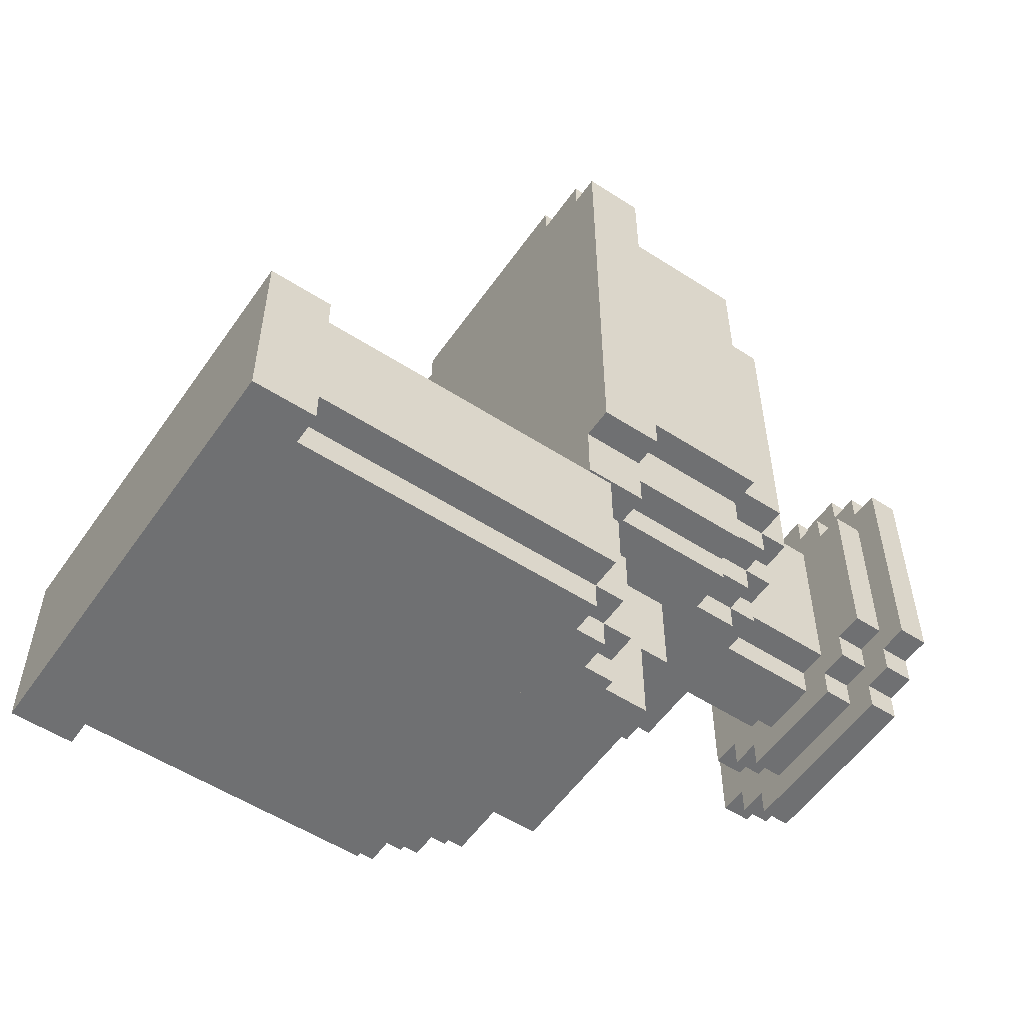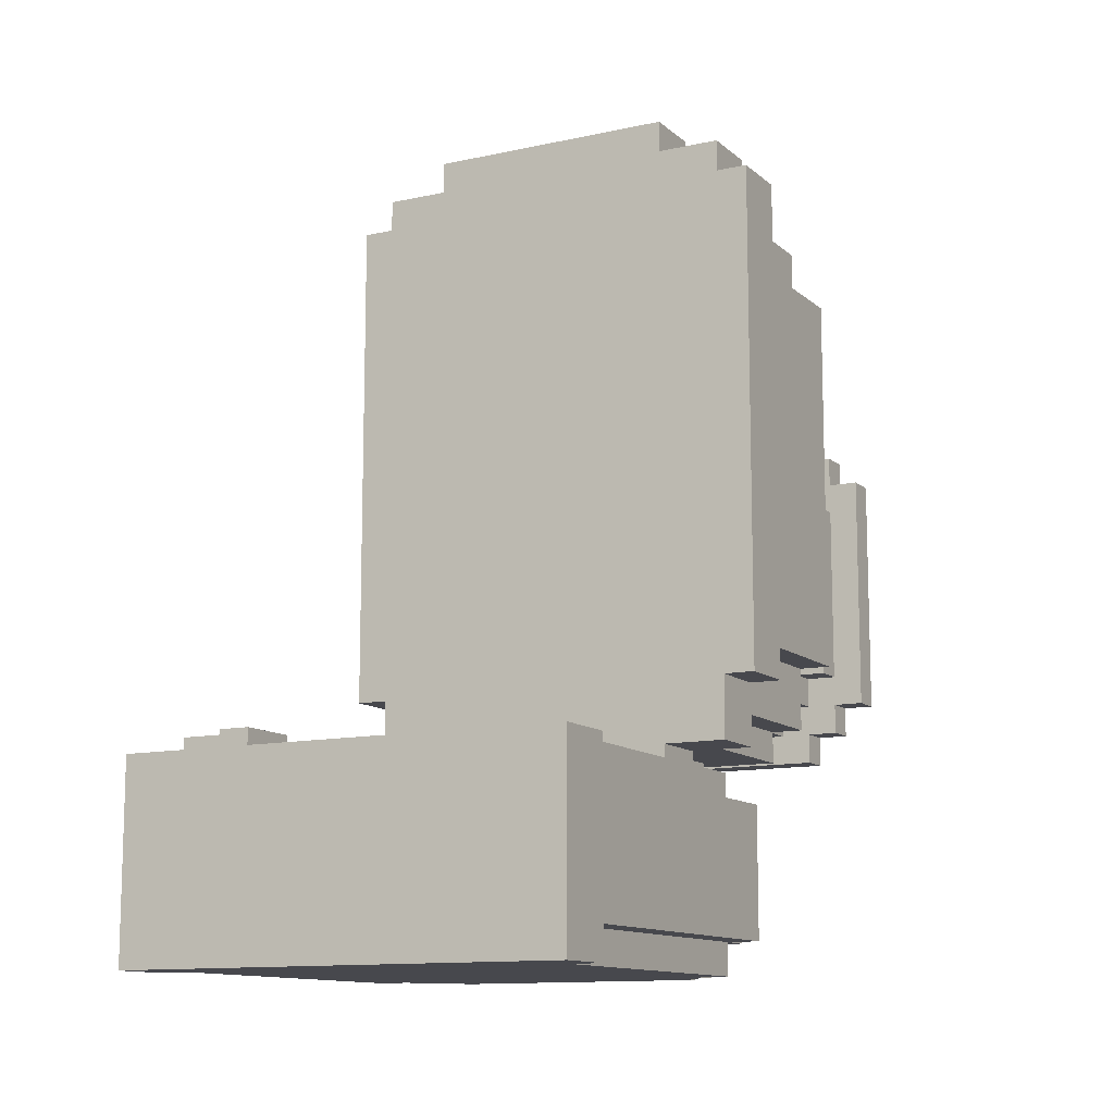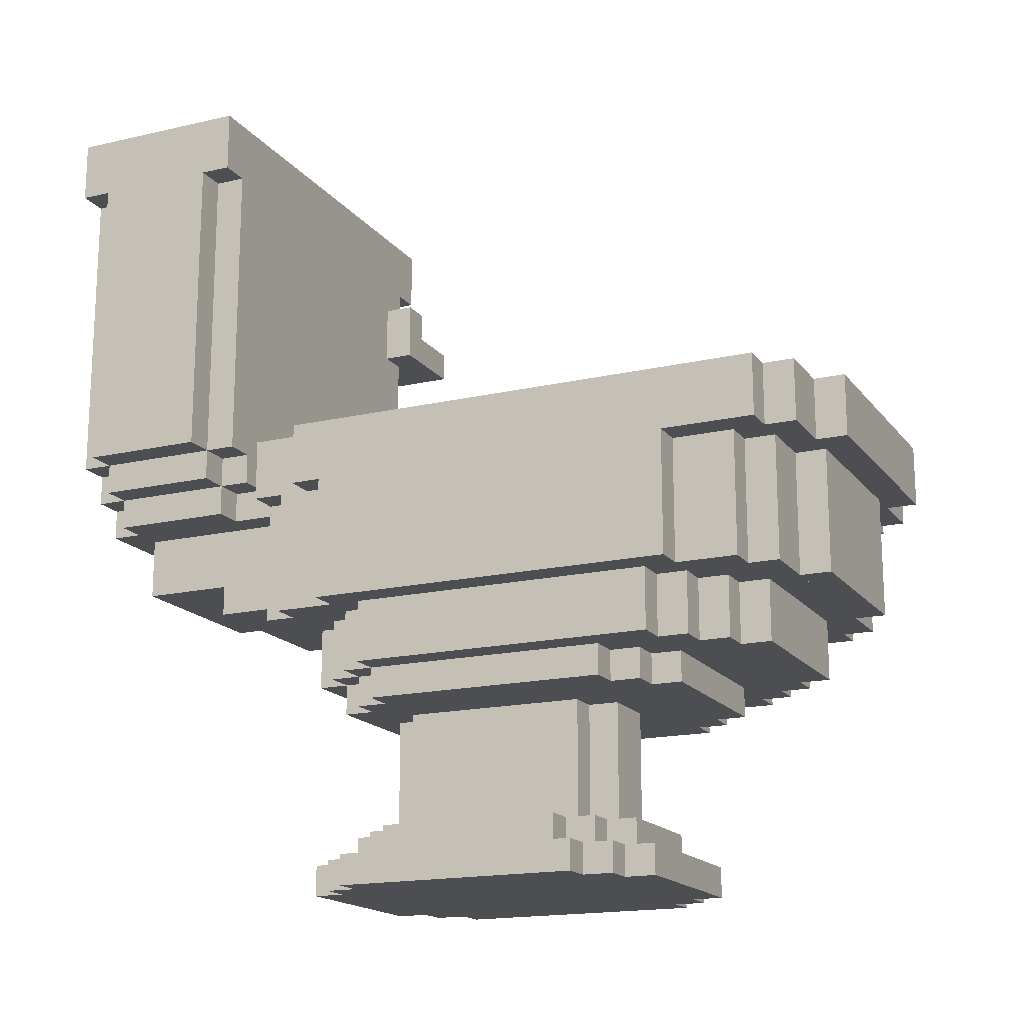
<metadata>
{"format":"obj","ext":"obj","renderer":"f3d","projection":"perspective","resolution":1024,"background":"white","views":[{"elev":-54.8,"azim":-124.3,"up":"+Z"},{"elev":-11.8,"azim":-151.9,"up":"+Z"},{"elev":-17.0,"azim":-65.1,"up":"+Y"}]}
</metadata>
<code>
v -1.033 1.217 1.173
v -1.033 2.048 1.173
v -1.033 2.048 -0.4888
v -1.033 1.217 -0.4888
v -1.033 2.048 -1.181
v -1.033 3.71 -1.181
v -1.033 3.71 -1.736
v -1.033 2.048 -1.736
v -1.033 1.771 1.589
v -1.033 2.048 1.589
v -1.033 1.771 1.173
v -1.033 3.433 -1.736
v -1.033 3.71 -1.874
v -1.033 3.433 -1.874
v -1.033 3.433 -1.043
v -1.033 3.71 -1.043
v -1.033 3.433 -1.181
v -1.033 1.771 -0.4888
v -1.033 2.048 -0.6274
v -1.033 1.771 -0.6274
v -0.8945 0.9397 1.035
v -0.8945 1.217 1.035
v -0.8945 1.217 -0.3503
v -0.8945 0.9397 -0.3503
v -0.8945 2.048 -1.736
v -0.8945 3.433 -1.736
v -0.8945 3.433 -1.874
v -0.8945 2.048 -1.874
v -0.8945 2.048 -1.043
v -0.8945 3.433 -1.043
v -0.8945 3.433 -1.181
v -0.8945 2.048 -1.181
v -0.8945 1.217 1.451
v -0.8945 1.771 1.451
v -0.8945 1.771 1.173
v -0.8945 1.217 1.173
v -0.8945 1.217 -0.6274
v -0.8945 2.048 -0.6274
v -0.8945 2.048 -0.7659
v -0.8945 1.217 -0.7659
v -0.8945 1.909 -1.181
v -0.8945 1.909 -1.736
v -0.8945 1.217 -0.4888
v -0.8945 1.771 -0.4888
v -0.8945 1.771 -0.6274
v -0.8945 1.771 -0.7659
v -0.8945 2.048 -0.9044
v -0.8945 1.771 -0.9044
v -0.8945 1.771 1.728
v -0.8945 2.048 1.728
v -0.8945 2.048 1.589
v -0.8945 1.771 1.589
v -0.7559 -0.03 0.6194
v -0.7559 0.1085 0.6194
v -0.7559 0.1085 -0.4888
v -0.7559 -0.03 -0.4888
v -0.7559 0.8012 0.7579
v -0.7559 0.9397 0.7579
v -0.7559 0.9397 -0.3503
v -0.7559 0.8012 -0.3503
v -0.7559 1.771 -1.181
v -0.7559 1.909 -1.181
v -0.7559 1.909 -1.736
v -0.7559 1.771 -1.736
v -0.7559 1.217 -0.7659
v -0.7559 1.771 -0.7659
v -0.7559 1.771 -0.9044
v -0.7559 1.217 -0.9044
v -0.7559 1.217 1.589
v -0.7559 1.771 1.589
v -0.7559 1.771 1.451
v -0.7559 1.217 1.451
v -0.7559 1.217 -0.3503
v -0.7559 1.217 -0.4888
v -0.7559 0.9397 -0.4888
v -0.7559 0.9397 1.173
v -0.7559 1.217 1.173
v -0.7559 1.217 1.035
v -0.7559 0.9397 1.035
v -0.7559 2.048 -1.736
v -0.7559 2.048 -1.874
v -0.7559 1.909 -1.874
v -0.7559 1.909 -1.043
v -0.7559 2.048 -1.043
v -0.7559 2.048 -1.181
v -0.6174 0.1085 0.4808
v -0.6174 0.2471 0.4808
v -0.6174 0.2471 -0.3503
v -0.6174 0.1085 -0.3503
v -0.6174 1.771 -0.9044
v -0.6174 1.909 -0.9044
v -0.6174 1.909 -1.181
v -0.6174 1.771 -1.181
v -0.6174 0.9397 -0.4888
v -0.6174 1.217 -0.4888
v -0.6174 1.217 -0.6274
v -0.6174 0.9397 -0.6274
v -0.6174 0.9397 1.312
v -0.6174 1.217 1.312
v -0.6174 1.217 1.173
v -0.6174 0.9397 1.173
v -0.6174 1.771 1.866
v -0.6174 2.048 1.866
v -0.6174 2.048 1.728
v -0.6174 1.771 1.728
v -0.6174 1.771 -1.736
v -0.6174 1.909 -1.736
v -0.6174 1.909 -1.874
v -0.6174 1.771 -1.874
v -0.6174 2.048 -0.9044
v -0.6174 2.048 -1.043
v -0.6174 1.909 -1.043
v -0.6174 -0.03 -0.4888
v -0.6174 0.1085 -0.4888
v -0.6174 0.1085 -0.6274
v -0.6174 -0.03 -0.6274
v -0.6174 0.8012 -0.3503
v -0.6174 0.9397 -0.3503
v -0.6174 0.8012 -0.4888
v -0.6174 -0.03 0.7579
v -0.6174 0.1085 0.7579
v -0.6174 0.1085 0.6194
v -0.6174 -0.03 0.6194
v -0.6174 0.8012 0.8964
v -0.6174 0.9397 0.8964
v -0.6174 0.9397 0.7579
v -0.6174 0.8012 0.7579
v -0.4789 1.494 -0.9044
v -0.4789 1.771 -0.9044
v -0.4789 1.771 -1.736
v -0.4789 1.494 -1.736
v -0.4789 1.217 1.728
v -0.4789 1.771 1.728
v -0.4789 1.771 1.589
v -0.4789 1.217 1.589
v -0.4789 1.355 -0.9044
v -0.4789 1.494 -1.32
v -0.4789 1.355 -1.32
v -0.4789 0.9397 -0.6274
v -0.4789 1.217 -0.6274
v -0.4789 1.217 -0.7659
v -0.4789 0.9397 -0.7659
v -0.4789 0.9397 1.451
v -0.4789 1.217 1.451
v -0.4789 1.217 1.312
v -0.4789 0.9397 1.312
v -0.4789 -0.03 -0.6274
v -0.4789 0.1085 -0.6274
v -0.4789 0.1085 -0.7659
v -0.4789 -0.03 -0.7659
v -0.4789 0.8012 -0.4888
v -0.4789 0.9397 -0.4888
v -0.4789 0.8012 -0.6274
v -0.4789 0.1085 -0.3503
v -0.4789 0.2471 -0.3503
v -0.4789 0.2471 -0.4888
v -0.4789 0.1085 -0.4888
v -0.4789 0.1085 0.6194
v -0.4789 0.2471 0.6194
v -0.4789 0.2471 0.4808
v -0.4789 0.1085 0.4808
v -0.4789 -0.03 0.8964
v -0.4789 0.1085 0.8964
v -0.4789 0.1085 0.7579
v -0.4789 -0.03 0.7579
v -0.4789 0.8012 1.035
v -0.4789 0.9397 1.035
v -0.4789 0.9397 0.8964
v -0.4789 0.8012 0.8964
v -0.3404 0.2471 0.4808
v -0.3404 0.8012 0.4808
v -0.3404 0.8012 -0.3503
v -0.3404 0.2471 -0.3503
v -0.3404 0.1085 -0.4888
v -0.3404 0.2471 -0.4888
v -0.3404 0.2471 -0.6274
v -0.3404 0.1085 -0.6274
v -0.3404 0.1085 0.7579
v -0.3404 0.2471 0.7579
v -0.3404 0.2471 0.6194
v -0.3404 0.1085 0.6194
v -0.2018 0.2471 -0.3503
v -0.2018 0.8012 -0.3503
v -0.2018 0.8012 -0.4888
v -0.2018 0.2471 -0.4888
v -0.2018 0.2471 0.6194
v -0.2018 0.8012 0.6194
v -0.2018 0.8012 0.4808
v -0.2018 0.2471 0.4808
v 0.6293 3.018 -0.9044
v 0.6293 3.295 -0.9044
v 0.6293 3.295 -1.043
v 0.6293 3.018 -1.043
v 0.07523 0.2471 -0.4888
v 0.07523 0.8012 -0.4888
v 0.07523 0.8012 -0.3503
v 0.07523 0.2471 -0.3503
v 0.07523 0.2471 0.4808
v 0.07523 0.8012 0.4808
v 0.07523 0.8012 0.6194
v 0.07523 0.2471 0.6194
v 0.2138 0.2471 -0.3503
v 0.2138 0.8012 -0.3503
v 0.2138 0.8012 0.4808
v 0.2138 0.2471 0.4808
v 0.2138 0.1085 -0.6274
v 0.2138 0.2471 -0.6274
v 0.2138 0.2471 -0.4888
v 0.2138 0.1085 -0.4888
v 0.2138 0.1085 0.6194
v 0.2138 0.2471 0.6194
v 0.2138 0.2471 0.7579
v 0.2138 0.1085 0.7579
v 0.3523 1.494 -1.736
v 0.3523 1.771 -1.736
v 0.3523 1.771 -0.9044
v 0.3523 1.494 -0.9044
v 0.3523 1.217 1.589
v 0.3523 1.771 1.589
v 0.3523 1.771 1.728
v 0.3523 1.217 1.728
v 0.3523 1.355 -1.32
v 0.3523 1.494 -1.32
v 0.3523 1.355 -0.9044
v 0.3523 0.9397 -0.7659
v 0.3523 1.217 -0.7659
v 0.3523 1.217 -0.6274
v 0.3523 0.9397 -0.6274
v 0.3523 0.9397 1.312
v 0.3523 1.217 1.312
v 0.3523 1.217 1.451
v 0.3523 0.9397 1.451
v 0.3523 -0.03 -0.7659
v 0.3523 0.1085 -0.7659
v 0.3523 0.1085 -0.6274
v 0.3523 -0.03 -0.6274
v 0.3523 0.8012 -0.6274
v 0.3523 0.9397 -0.4888
v 0.3523 0.8012 -0.4888
v 0.3523 0.1085 -0.4888
v 0.3523 0.2471 -0.4888
v 0.3523 0.2471 -0.3503
v 0.3523 0.1085 -0.3503
v 0.3523 0.1085 0.4808
v 0.3523 0.2471 0.4808
v 0.3523 0.2471 0.6194
v 0.3523 0.1085 0.6194
v 0.3523 -0.03 0.7579
v 0.3523 0.1085 0.7579
v 0.3523 0.1085 0.8964
v 0.3523 -0.03 0.8964
v 0.3523 0.8012 0.8964
v 0.3523 0.9397 0.8964
v 0.3523 0.9397 1.035
v 0.3523 0.8012 1.035
v 0.4908 0.1085 -0.3503
v 0.4908 0.2471 -0.3503
v 0.4908 0.2471 0.4808
v 0.4908 0.1085 0.4808
v 0.4908 1.771 -1.181
v 0.4908 1.909 -1.181
v 0.4908 1.909 -0.9044
v 0.4908 1.771 -0.9044
v 0.4908 0.9397 -0.6274
v 0.4908 1.217 -0.6274
v 0.4908 1.217 -0.4888
v 0.4908 0.9397 -0.4888
v 0.4908 0.9397 1.173
v 0.4908 1.217 1.173
v 0.4908 1.217 1.312
v 0.4908 0.9397 1.312
v 0.4908 1.771 1.728
v 0.4908 2.048 1.728
v 0.4908 2.048 1.866
v 0.4908 1.771 1.866
v 0.4908 1.771 -1.874
v 0.4908 1.909 -1.874
v 0.4908 1.909 -1.736
v 0.4908 1.771 -1.736
v 0.4908 1.909 -1.043
v 0.4908 2.048 -1.043
v 0.4908 2.048 -0.9044
v 0.4908 -0.03 -0.6274
v 0.4908 0.1085 -0.6274
v 0.4908 0.1085 -0.4888
v 0.4908 -0.03 -0.4888
v 0.4908 0.8012 -0.4888
v 0.4908 0.9397 -0.3503
v 0.4908 0.8012 -0.3503
v 0.4908 -0.03 0.6194
v 0.4908 0.1085 0.6194
v 0.4908 0.1085 0.7579
v 0.4908 -0.03 0.7579
v 0.4908 0.8012 0.7579
v 0.4908 0.9397 0.7579
v 0.4908 0.9397 0.8964
v 0.4908 0.8012 0.8964
v 0.6293 -0.03 -0.4888
v 0.6293 0.1085 -0.4888
v 0.6293 0.1085 0.6194
v 0.6293 -0.03 0.6194
v 0.6293 0.8012 -0.3503
v 0.6293 0.9397 -0.3503
v 0.6293 0.9397 0.7579
v 0.6293 0.8012 0.7579
v 0.6293 1.771 -1.736
v 0.6293 1.909 -1.736
v 0.6293 1.909 -1.181
v 0.6293 1.771 -1.181
v 0.6293 1.217 -0.9044
v 0.6293 1.771 -0.9044
v 0.6293 1.771 -0.7659
v 0.6293 1.217 -0.7659
v 0.6293 1.217 1.451
v 0.6293 1.771 1.451
v 0.6293 1.771 1.589
v 0.6293 1.217 1.589
v 0.6293 0.9397 -0.4888
v 0.6293 1.217 -0.4888
v 0.6293 1.217 -0.3503
v 0.6293 0.9397 1.035
v 0.6293 1.217 1.035
v 0.6293 1.217 1.173
v 0.6293 0.9397 1.173
v 0.6293 1.909 -1.874
v 0.6293 2.048 -1.874
v 0.6293 2.048 -1.736
v 0.6293 2.048 -1.181
v 0.6293 2.048 -1.043
v 0.6293 1.909 -1.043
v 0.7679 0.9397 -0.3503
v 0.7679 1.217 -0.3503
v 0.7679 1.217 1.035
v 0.7679 0.9397 1.035
v 0.7679 2.048 -1.874
v 0.7679 3.433 -1.874
v 0.7679 3.433 -1.736
v 0.7679 2.048 -1.736
v 0.7679 1.217 1.173
v 0.7679 1.771 1.173
v 0.7679 1.771 1.451
v 0.7679 1.217 1.451
v 0.7679 2.048 -1.181
v 0.7679 3.018 -1.181
v 0.7679 3.018 -1.043
v 0.7679 2.048 -1.043
v 0.7679 1.217 -0.7659
v 0.7679 2.048 -0.7659
v 0.7679 2.048 -0.6274
v 0.7679 1.217 -0.6274
v 0.7679 1.909 -1.736
v 0.7679 1.909 -1.181
v 0.7679 1.771 -0.6274
v 0.7679 1.771 -0.4888
v 0.7679 1.217 -0.4888
v 0.7679 3.156 -1.181
v 0.7679 3.433 -1.181
v 0.7679 3.433 -1.043
v 0.7679 3.156 -1.043
v 0.7679 1.771 -0.9044
v 0.7679 2.048 -0.9044
v 0.7679 1.771 -0.7659
v 0.7679 1.771 1.589
v 0.7679 2.048 1.589
v 0.7679 2.048 1.728
v 0.7679 1.771 1.728
v 0.7679 3.295 -1.043
v 0.7679 3.295 -0.9044
v 0.7679 3.156 -0.9044
v 0.9064 1.217 -0.4888
v 0.9064 2.048 -0.4888
v 0.9064 2.048 1.173
v 0.9064 1.217 1.173
v 0.9064 2.048 -1.736
v 0.9064 3.71 -1.736
v 0.9064 3.71 -1.181
v 0.9064 2.048 -1.181
v 0.9064 1.771 1.173
v 0.9064 2.048 1.589
v 0.9064 1.771 1.589
v 0.9064 3.433 -1.874
v 0.9064 3.71 -1.874
v 0.9064 3.433 -1.736
v 0.9064 3.433 -1.181
v 0.9064 3.71 -1.043
v 0.9064 3.433 -1.043
v 0.9064 1.771 -0.6274
v 0.9064 2.048 -0.6274
v 0.9064 1.771 -0.4888
v 1.045 3.018 -1.181
v 1.045 3.156 -1.181
v 1.045 3.156 -0.9044
v 1.045 3.018 -0.9044
v -0.3404 0.8012 0.7579
v 0.2138 0.8012 0.7579
v -0.3404 0.8012 0.6194
v 0.2138 0.8012 0.6194
v 0.2138 0.8012 1.035
v -0.3404 0.8012 1.035
v -0.3404 0.8012 0.8964
v 0.2138 0.8012 0.8964
v -0.6174 0.9397 1.035
v 0.4908 0.9397 1.035
v -1.033 1.217 -0.3503
v 0.4908 1.217 -0.7659
v -0.6174 1.217 1.451
v 0.4908 1.217 1.451
v -0.4789 1.771 -1.181
v 0.3523 1.771 -1.181
v 0.7679 3.018 -0.9044
v -0.7559 0.1085 -0.3503
v -0.8945 3.71 -1.874
v 0.7679 3.71 -1.874
v -0.6174 2.048 -1.874
v 0.4908 2.048 -1.874
v 0.9064 3.156 -1.181
v 0.9064 3.018 -1.181
v -0.7559 1.355 -0.9044
v 0.6293 1.355 -0.9044
v -0.8945 3.018 -1.043
v 0.6293 3.71 -1.043
v -0.8945 3.71 -1.043
v 0.6293 3.433 -1.043
v 0.6293 3.156 -0.9044
g ToiletA
f 1 2 3 4
f 5 6 7 8
f 9 10 2 11
f 12 7 13 14
f 15 16 6 17
f 18 3 19 20
f 21 22 23 24
f 25 26 27 28
f 29 30 31 32
f 33 34 35 36
f 37 38 39 40
f 41 32 25 42
f 43 44 45 37
f 46 39 47 48
f 49 50 51 52
f 53 54 55 56
f 57 58 59 60
f 61 62 63 64
f 65 66 67 68
f 69 70 71 72
f 59 73 74 75
f 76 77 78 79
f 63 80 81 82
f 83 84 85 62
f 86 87 88 89
f 90 91 92 93
f 94 95 96 97
f 98 99 100 101
f 102 103 104 105
f 106 107 108 109
f 91 110 111 112
f 113 114 115 116
f 117 118 94 119
f 120 121 122 123
f 124 125 126 127
f 128 129 130 131
f 132 133 134 135
f 136 128 137 138
f 139 140 141 142
f 143 144 145 146
f 147 148 149 150
f 151 152 139 153
f 154 155 156 157
f 158 159 160 161
f 162 163 164 165
f 166 167 168 169
f 170 171 172 173
f 174 175 176 177
f 178 179 180 181
f 182 183 184 185
f 186 187 188 189
f 190 191 192 193
f 194 195 196 197
f 198 199 200 201
f 202 203 204 205
f 206 207 208 209
f 210 211 212 213
f 214 215 216 217
f 218 219 220 221
f 222 223 217 224
f 225 226 227 228
f 229 230 231 232
f 233 234 235 236
f 237 228 238 239
f 240 241 242 243
f 244 245 246 247
f 248 249 250 251
f 252 253 254 255
f 256 257 258 259
f 260 261 262 263
f 264 265 266 267
f 268 269 270 271
f 272 273 274 275
f 276 277 278 279
f 280 281 282 262
f 283 284 285 286
f 287 267 288 289
f 290 291 292 293
f 294 295 296 297
f 298 299 300 301
f 302 303 304 305
f 306 307 308 309
f 310 311 312 313
f 314 315 316 317
f 318 319 320 303
f 321 322 323 324
f 325 326 327 307
f 308 328 329 330
f 331 332 333 334
f 335 336 337 338
f 339 340 341 342
f 343 344 345 346
f 347 348 349 350
f 351 338 343 352
f 350 353 354 355
f 356 357 358 359
f 360 361 348 362
f 363 364 365 366
f 359 367 368 369
f 370 371 372 373
f 374 375 376 377
f 378 372 379 380
f 381 382 375 383
f 384 376 385 386
f 387 388 371 389
f 390 391 392 393
f 116 283 293 120
f 56 113 123 53
f 286 298 301 290
f 150 233 236 147
f 165 248 251 162
f 60 172 394 57
f 203 302 305 395
f 396 397 398 399
f 153 237 239 151
f 119 184 183 117
f 195 287 289 196
f 127 394 400 124
f 395 294 297 401
f 171 188 187 396
f 199 204 397 200
f 169 400 399 166
f 401 252 255 398
f 24 59 79 21
f 303 331 334 321
f 79 321 324 76
f 101 268 271 98
f 142 225 228 139
f 146 229 232 143
f 58 126 402 79
f 295 304 321 403
f 97 139 152 94
f 228 264 267 238
f 75 94 118 59
f 267 318 303 288
f 125 168 167 402
f 253 296 403 254
f 355 370 373 339
f 404 23 36 1
f 68 310 313 65
f 72 314 317 69
f 135 218 221 132
f 405 347 355 266
f 36 100 406 33
f 269 339 342 407
f 40 141 140 37
f 37 96 95 43
f 4 74 73 404
f 226 405 265 227
f 319 355 332 320
f 22 78 77 36
f 322 333 339 323
f 99 145 144 406
f 230 270 407 231
f 138 222 224 136
f 131 214 223 137
f 109 276 279 106
f 64 130 408 61
f 215 306 309 409
f 105 272 275 102
f 11 35 52 9
f 340 378 380 363
f 52 134 133 49
f 219 363 366 220
f 93 408 129 90
f 409 260 263 216
f 48 67 66 46
f 311 360 362 312
f 20 45 44 18
f 353 387 389 354
f 34 71 70 52
f 315 341 363 316
f 42 63 62 41
f 307 351 352 308
f 82 108 107 63
f 277 325 307 278
f 62 92 112 83
f 261 308 330 280
f 8 25 32 5
f 338 374 377 343
f 28 81 80 25
f 326 335 338 327
f 32 85 84 29
f 328 343 346 329
f 344 390 393 410
f 193 345 410 190
f 14 27 26 12
f 336 381 383 337
f 17 31 30 15
f 357 384 386 358
f 291 300 299 285
f 54 122 89 411
f 148 235 234 149
f 163 250 249 164
f 114 174 177 115
f 209 285 284 206
f 411 154 157 55
f 121 164 161 86
f 249 292 259 244
f 243 256 285 240
f 164 178 181 158
f 213 249 247 210
f 87 170 173 88
f 205 258 257 202
f 175 208 207 176
f 179 212 211 180
f 155 182 185 156
f 197 242 241 194
f 159 186 189 160
f 201 246 245 198
f 50 365 361 47
f 10 51 38 19
f 364 379 388 349
f 110 282 281 111
f 103 274 273 104
f 369 392 391 356
f 191 368 367 192
f 16 385 382 13
f 412 413 335 28
f 414 415 276 109
f 13 412 27 14
f 413 382 381 336
f 81 414 108 82
f 415 326 325 277
f 130 215 214 131
f 12 26 25 8
f 337 383 374 338
f 63 107 106 64
f 278 307 306 279
f 25 80 63 42
f 327 338 351 307
f 137 223 222 138
f 416 391 390 417
f 418 419 310 68
f 67 129 136 418
f 216 311 419 224
f 47 110 90 48
f 282 361 360 263
f 141 226 225 142
f 149 234 233 150
f 46 66 65 40
f 312 362 347 313
f 139 228 237 153
f 176 207 206 177
f 96 140 139 97
f 227 265 264 228
f 19 38 45 20
f 349 388 387 353
f 115 148 147 116
f 235 284 283 236
f 184 195 194 185
f 18 44 43 4
f 354 389 370 355
f 74 95 94 75
f 266 319 318 267
f 55 114 113 56
f 285 299 298 286
f 156 175 174 157
f 208 241 240 209
f 94 152 151 119
f 238 267 287 239
f 172 183 182 173
f 196 203 202 197
f 23 73 59 24
f 320 332 331 303
f 88 155 154 89
f 242 257 256 243
f 59 118 117 60
f 288 303 302 289
f 5 32 31 17
f 343 377 417 344
f 356 416 384 357
f 61 93 92 62
f 260 309 308 261
f 41 62 85 32
f 308 352 343 328
f 29 346 345 420
f 420 193 421 422
f 423 386 385 421
f 15 30 422 16
f 83 112 111 84
f 280 330 329 281
f 192 367 358 423
f 190 393 392 424
f 424 369 368 191
f 170 189 188 171
f 198 205 204 199
f 86 161 160 87
f 244 259 258 245
f 186 201 200 187
f 53 123 122 54
f 290 301 300 291
f 158 181 180 159
f 210 247 246 211
f 178 213 212 179
f 120 165 164 121
f 248 293 292 249
f 57 127 126 58
f 294 305 304 295
f 162 251 250 163
f 124 169 168 125
f 252 297 296 253
f 166 255 254 167
f 21 79 78 22
f 321 334 333 322
f 1 36 35 11
f 339 373 378 340
f 76 101 100 77
f 268 324 323 269
f 98 146 145 99
f 229 271 270 230
f 143 232 231 144
f 33 72 71 34
f 314 342 341 315
f 69 135 134 70
f 218 317 316 219
f 9 52 51 10
f 363 380 379 364
f 132 221 220 133
f 49 105 104 50
f 272 366 365 273
f 102 275 274 103

</code>
